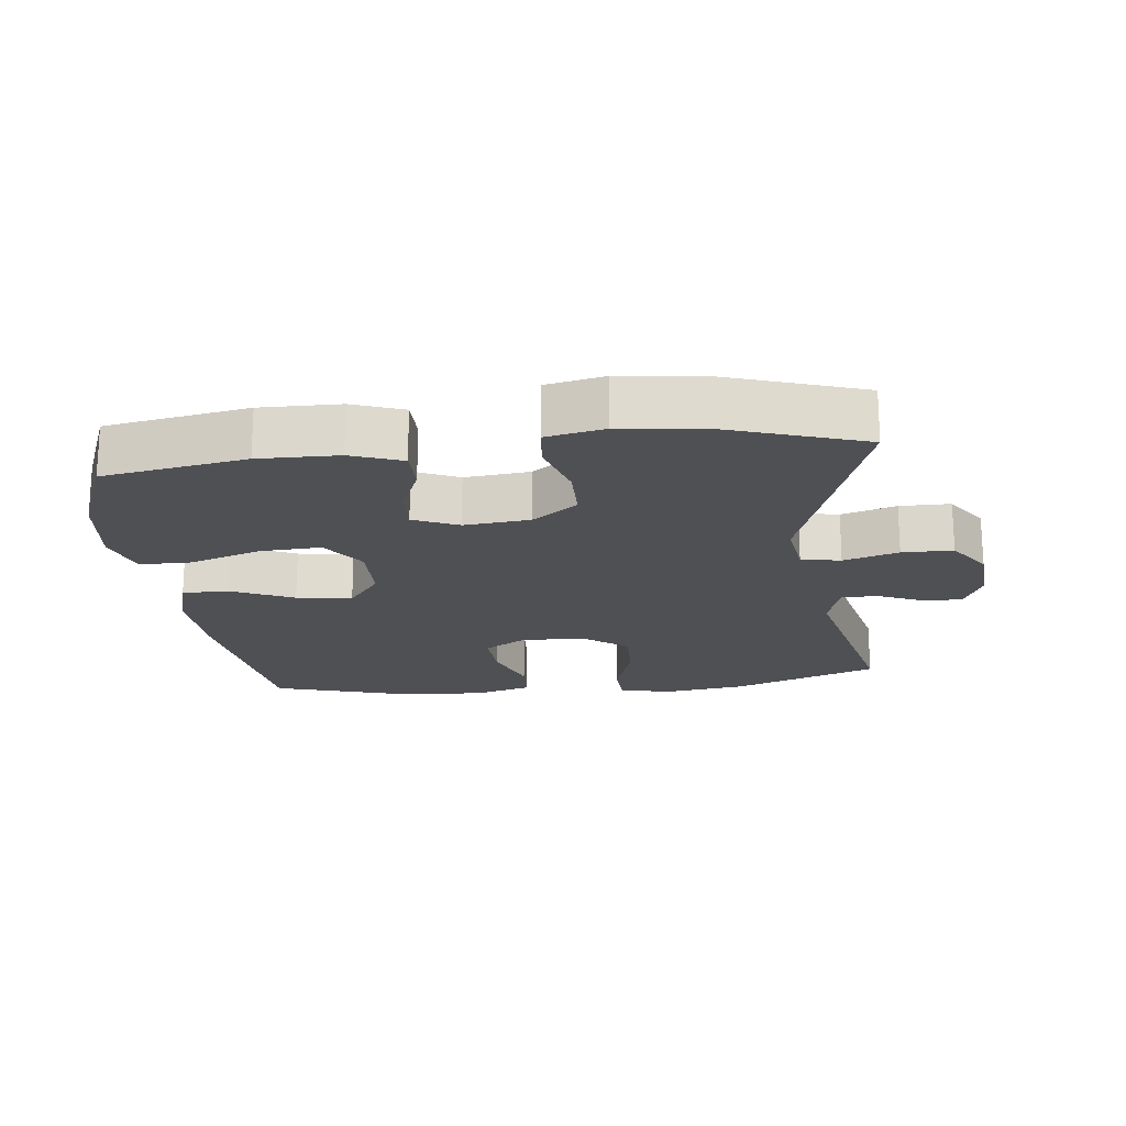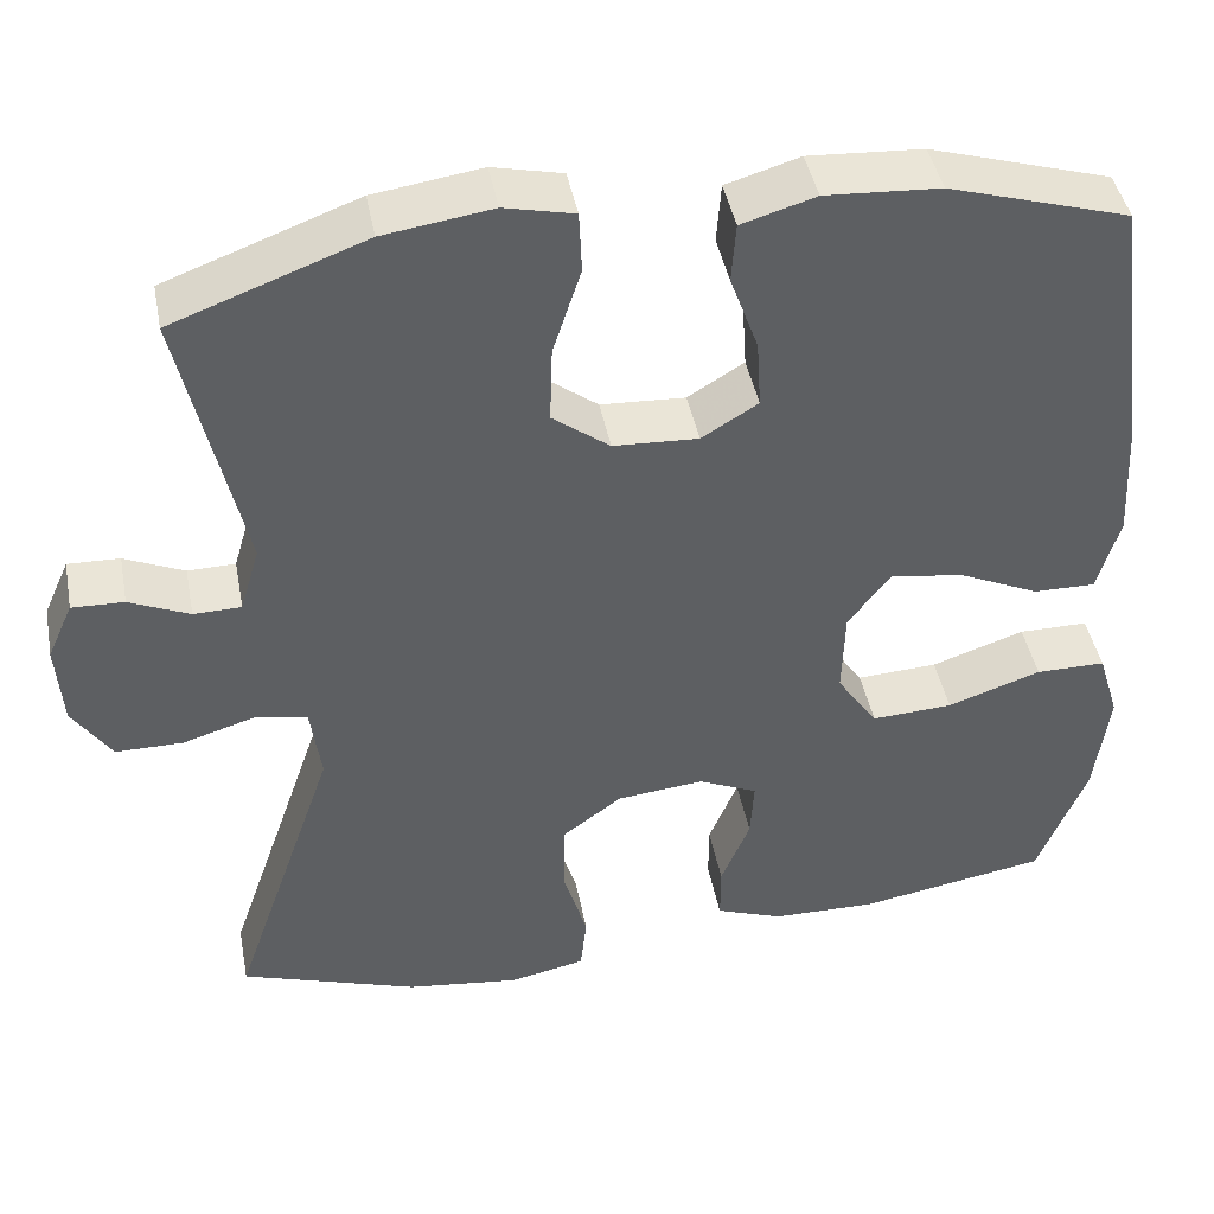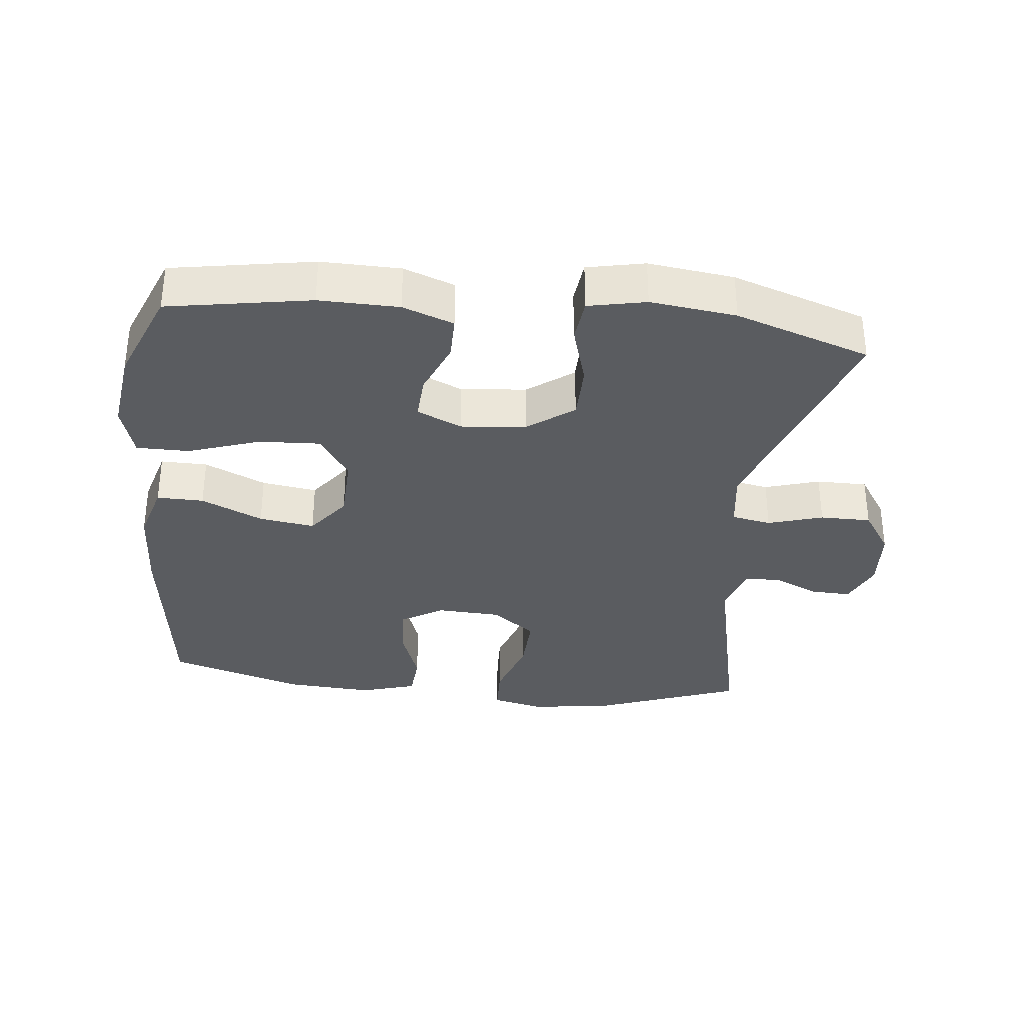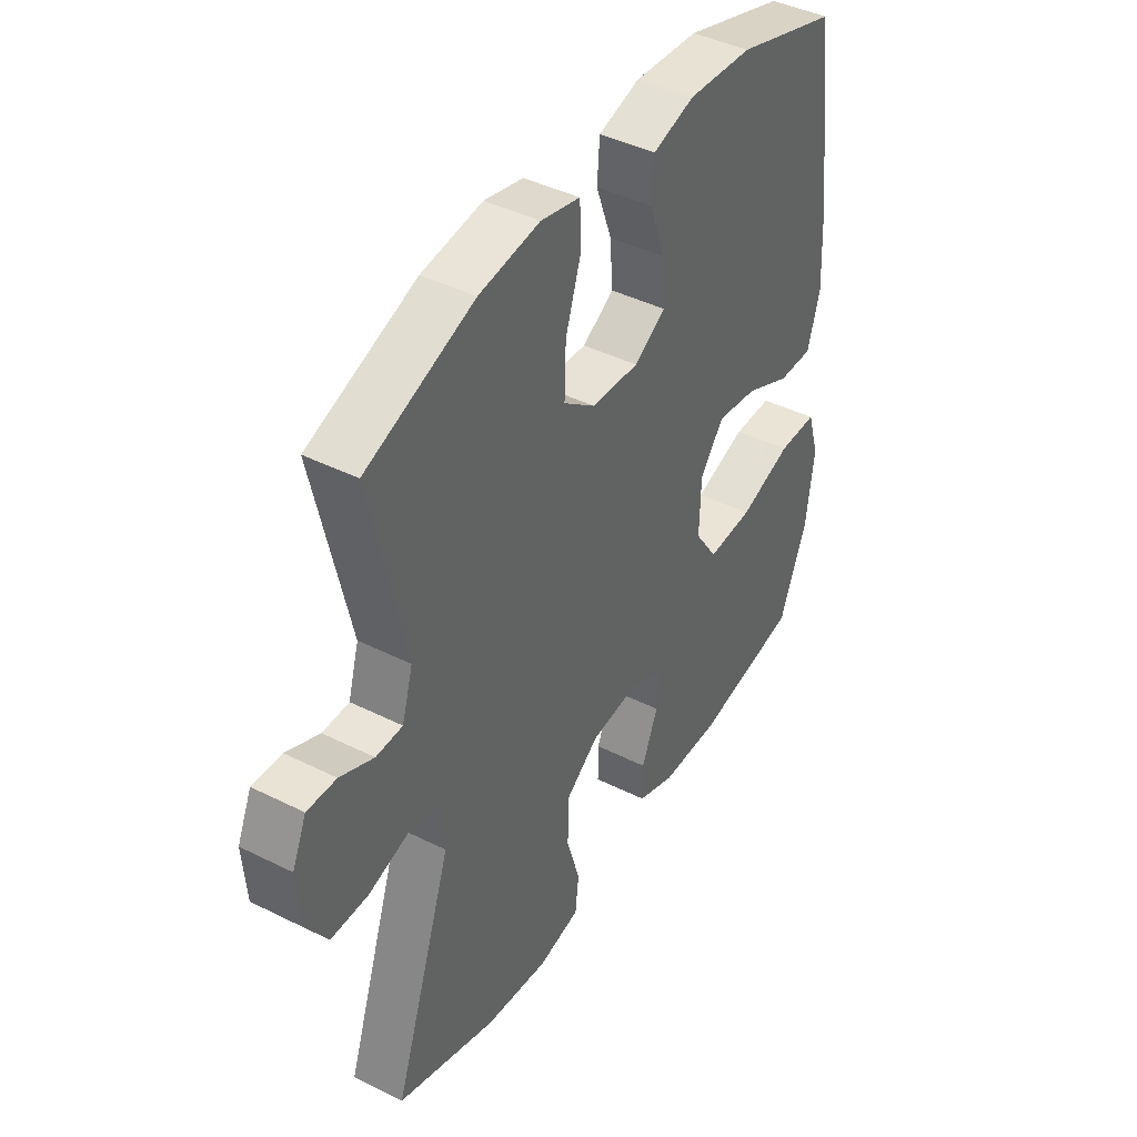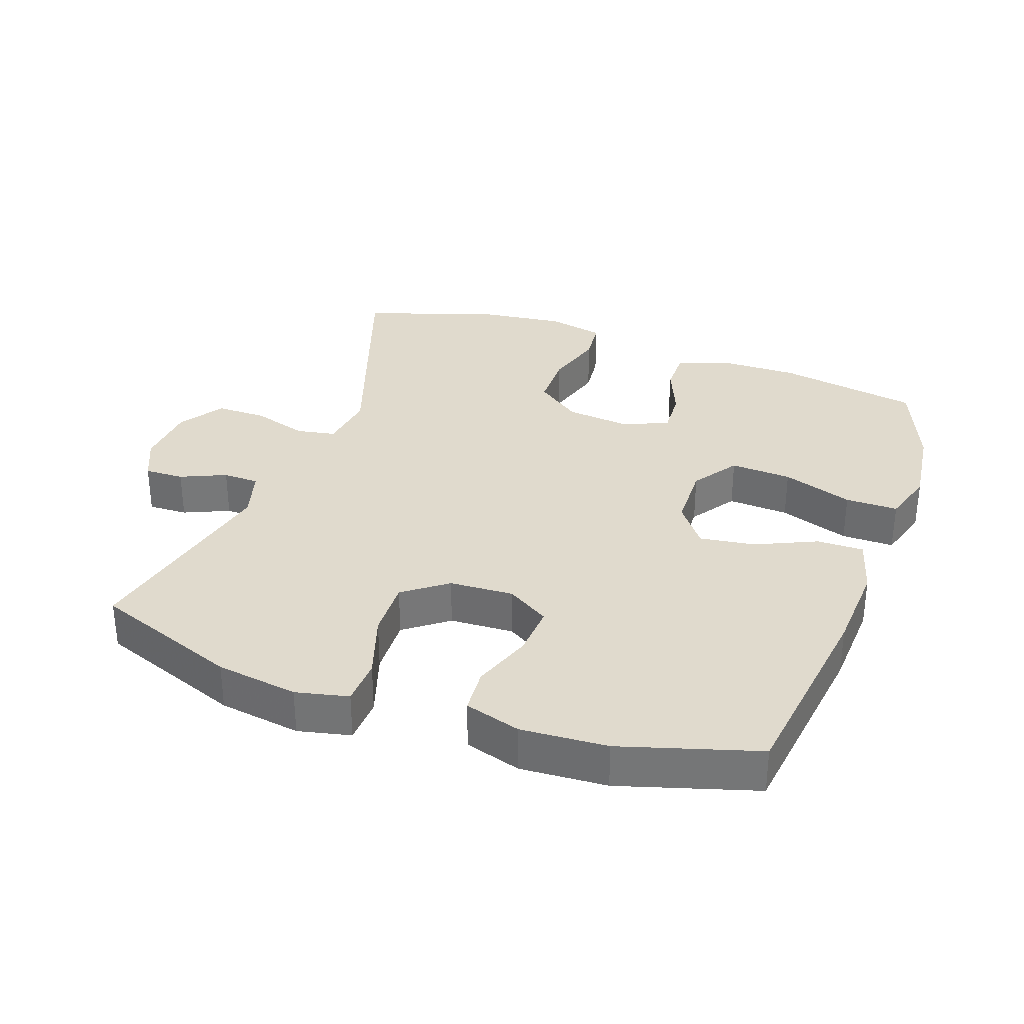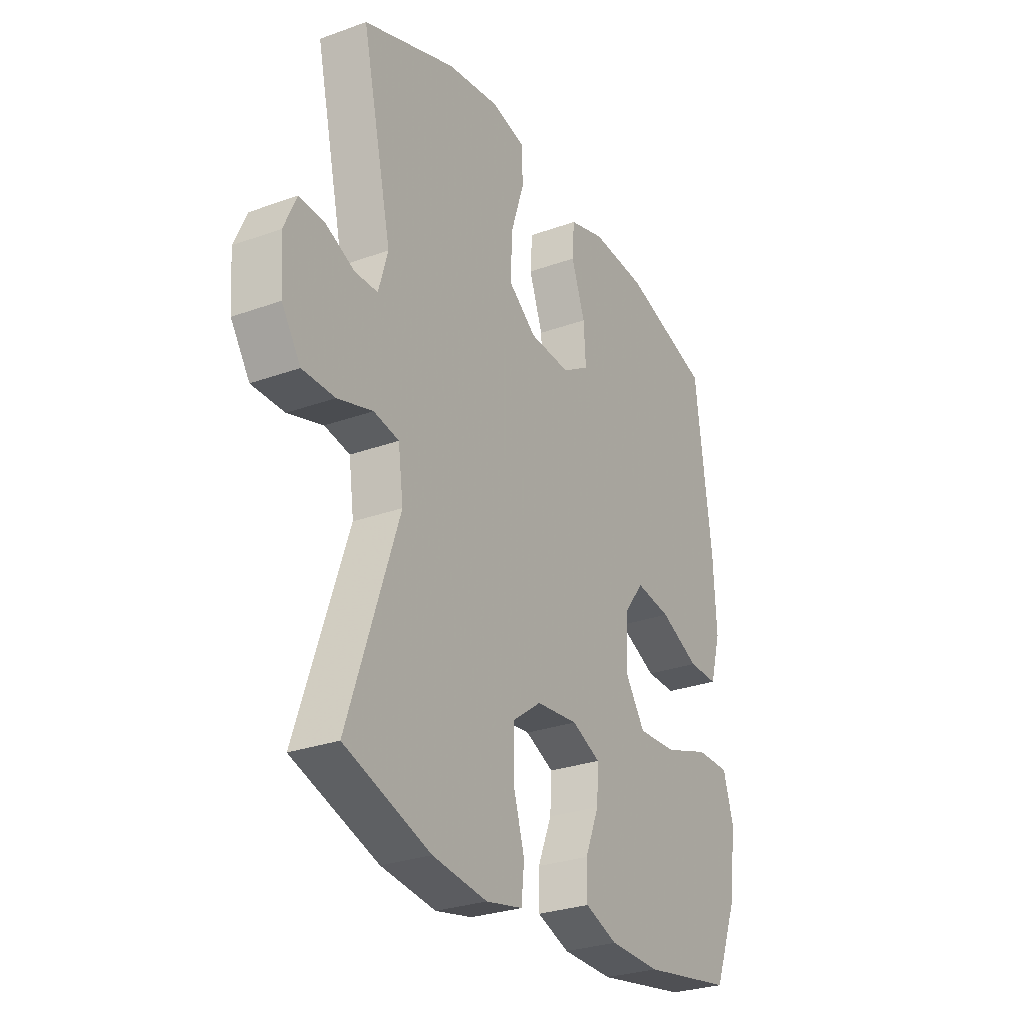
<metadata>
{"format":"obj","ext":"obj","renderer":"f3d","projection":"perspective","resolution":1024,"background":"white","views":[{"elev":-19.1,"azim":-173.3,"up":"+Y"},{"elev":43.5,"azim":-10.8,"up":"+Z"},{"elev":-33.8,"azim":173.8,"up":"+Y"},{"elev":42.4,"azim":-59.1,"up":"+Z"},{"elev":33.0,"azim":19.7,"up":"+Y"},{"elev":-28.3,"azim":-61.3,"up":"+Z"}]}
</metadata>
<code>
v -0.5 0.07 -0.5
v -0.382 0.07 -0.155
v -0.394 0.07 -0.068
v -0.453 0.07 -0.057
v -0.535 0.07 -0.082
v -0.611 0.07 -0.082
v -0.655 0.07 -0.016
v -0.662 0.07 0.079
v -0.633 0.07 0.144
v -0.574 0.07 0.142
v -0.506 0.07 0.112
v -0.452 0.07 0.113
v -0.43 0.07 0.188
v -0.5 0.07 0.5
v -0.282 0.07 0.581
v -0.159 0.07 0.599
v -0.08 0.07 0.581
v -0.077 0.07 0.511
v -0.109 0.07 0.413
v -0.112 0.07 0.325
v -0.047 0.07 0.276
v 0.049 0.07 0.271
v 0.113 0.07 0.31
v 0.108 0.07 0.388
v 0.076 0.07 0.477
v 0.081 0.07 0.545
v 0.165 0.07 0.57
v 0.295 0.07 0.562
v 0.5 0.07 0.5
v 0.539 0.07 0.199
v 0.546 0.07 0.063
v 0.521 0.07 -0.024
v 0.451 0.07 -0.023
v 0.359 0.07 0.019
v 0.276 0.07 0.031
v 0.228 0.07 -0.032
v 0.225 0.07 -0.13
v 0.271 0.07 -0.198
v 0.363 0.07 -0.193
v 0.469 0.07 -0.157
v 0.548 0.07 -0.157
v 0.572 0.07 -0.236
v 0.556 0.07 -0.36
v 0.5 0.07 -0.5
v 0.287 0.07 -0.537
v 0.168 0.07 -0.535
v 0.092 0.07 -0.507
v 0.092 0.07 -0.442
v 0.125 0.07 -0.362
v 0.129 0.07 -0.295
v 0.062 0.07 -0.265
v -0.036 0.07 -0.275
v -0.104 0.07 -0.325
v -0.105 0.07 -0.409
v -0.078 0.07 -0.5
v -0.085 0.07 -0.565
v -0.171 0.07 -0.583
v -0.299 0.07 -0.567
v -0.5 0 -0.5
v -0.382 0 -0.155
v -0.394 0 -0.068
v -0.453 0 -0.057
v -0.535 0 -0.082
v -0.611 0 -0.082
v -0.655 0 -0.016
v -0.662 0 0.079
v -0.633 0 0.144
v -0.574 0 0.142
v -0.506 0 0.112
v -0.452 0 0.113
v -0.43 0 0.188
v -0.5 0 0.5
v -0.282 0 0.581
v -0.159 0 0.599
v -0.08 0 0.581
v -0.077 0 0.511
v -0.109 0 0.413
v -0.112 0 0.325
v -0.047 0 0.276
v 0.049 0 0.271
v 0.113 0 0.31
v 0.108 0 0.388
v 0.076 0 0.477
v 0.081 0 0.545
v 0.165 0 0.57
v 0.295 0 0.562
v 0.5 0 0.5
v 0.539 0 0.199
v 0.546 0 0.063
v 0.521 0 -0.024
v 0.451 0 -0.023
v 0.359 0 0.019
v 0.276 0 0.031
v 0.228 0 -0.032
v 0.225 0 -0.13
v 0.271 0 -0.198
v 0.363 0 -0.193
v 0.469 0 -0.157
v 0.548 0 -0.157
v 0.572 0 -0.236
v 0.556 0 -0.36
v 0.5 0 -0.5
v 0.287 0 -0.537
v 0.168 0 -0.535
v 0.092 0 -0.507
v 0.092 0 -0.442
v 0.125 0 -0.362
v 0.129 0 -0.295
v 0.062 0 -0.265
v -0.036 0 -0.275
v -0.104 0 -0.325
v -0.105 0 -0.409
v -0.078 0 -0.5
v -0.085 0 -0.565
v -0.171 0 -0.583
v -0.299 0 -0.567
f 58 1 2
f 57 58 2
f 56 57 2
f 55 56 2
f 54 55 2
f 53 54 2 3
f 52 53 3
f 51 52 3
f 47 48 49
f 46 47 49
f 45 46 49
f 44 45 49
f 43 44 49
f 42 43 49
f 41 42 49
f 40 41 49
f 39 40 49
f 38 39 49 50
f 37 38 50 51
f 32 33 34
f 31 32 34
f 30 31 34
f 29 30 34
f 28 29 34
f 27 28 34
f 26 27 34
f 25 26 34
f 24 25 34
f 23 24 34 35
f 22 23 35 36
f 17 18 19
f 16 17 19
f 15 16 19
f 14 15 19
f 13 14 19
f 12 13 19 20
f 9 10 11
f 8 9 11
f 7 8 11
f 6 7 11
f 5 6 11
f 4 5 11
f 3 4 11 12
f 51 3 12
f 37 51 12
f 36 37 12
f 22 36 12
f 21 22 12
f 12 20 21
f 60 59 116
f 60 116 115
f 60 115 114
f 60 114 113
f 60 113 112
f 61 60 112 111
f 61 111 110
f 61 110 109
f 107 106 105
f 107 105 104
f 107 104 103
f 107 103 102
f 107 102 101
f 107 101 100
f 107 100 99
f 107 99 98
f 107 98 97
f 108 107 97 96
f 109 108 96 95
f 92 91 90
f 92 90 89
f 92 89 88
f 92 88 87
f 92 87 86
f 92 86 85
f 92 85 84
f 92 84 83
f 92 83 82
f 93 92 82 81
f 94 93 81 80
f 77 76 75
f 77 75 74
f 77 74 73
f 77 73 72
f 77 72 71
f 78 77 71 70
f 69 68 67
f 69 67 66
f 69 66 65
f 69 65 64
f 69 64 63
f 69 63 62
f 70 69 62 61
f 70 61 109
f 70 109 95
f 70 95 94
f 70 94 80
f 70 80 79
f 79 78 70
f 1 59 60 2
f 2 60 61 3
f 3 61 62 4
f 4 62 63 5
f 5 63 64 6
f 6 64 65 7
f 7 65 66 8
f 8 66 67 9
f 9 67 68 10
f 10 68 69 11
f 11 69 70 12
f 12 70 71 13
f 13 71 72 14
f 14 72 73 15
f 15 73 74 16
f 16 74 75 17
f 17 75 76 18
f 18 76 77 19
f 19 77 78 20
f 20 78 79 21
f 21 79 80 22
f 22 80 81 23
f 23 81 82 24
f 24 82 83 25
f 25 83 84 26
f 26 84 85 27
f 27 85 86 28
f 28 86 87 29
f 29 87 88 30
f 30 88 89 31
f 31 89 90 32
f 32 90 91 33
f 33 91 92 34
f 34 92 93 35
f 35 93 94 36
f 36 94 95 37
f 37 95 96 38
f 38 96 97 39
f 39 97 98 40
f 40 98 99 41
f 41 99 100 42
f 42 100 101 43
f 43 101 102 44
f 44 102 103 45
f 45 103 104 46
f 46 104 105 47
f 47 105 106 48
f 48 106 107 49
f 49 107 108 50
f 50 108 109 51
f 51 109 110 52
f 52 110 111 53
f 53 111 112 54
f 54 112 113 55
f 55 113 114 56
f 56 114 115 57
f 57 115 116 58
f 58 116 59 1

</code>
